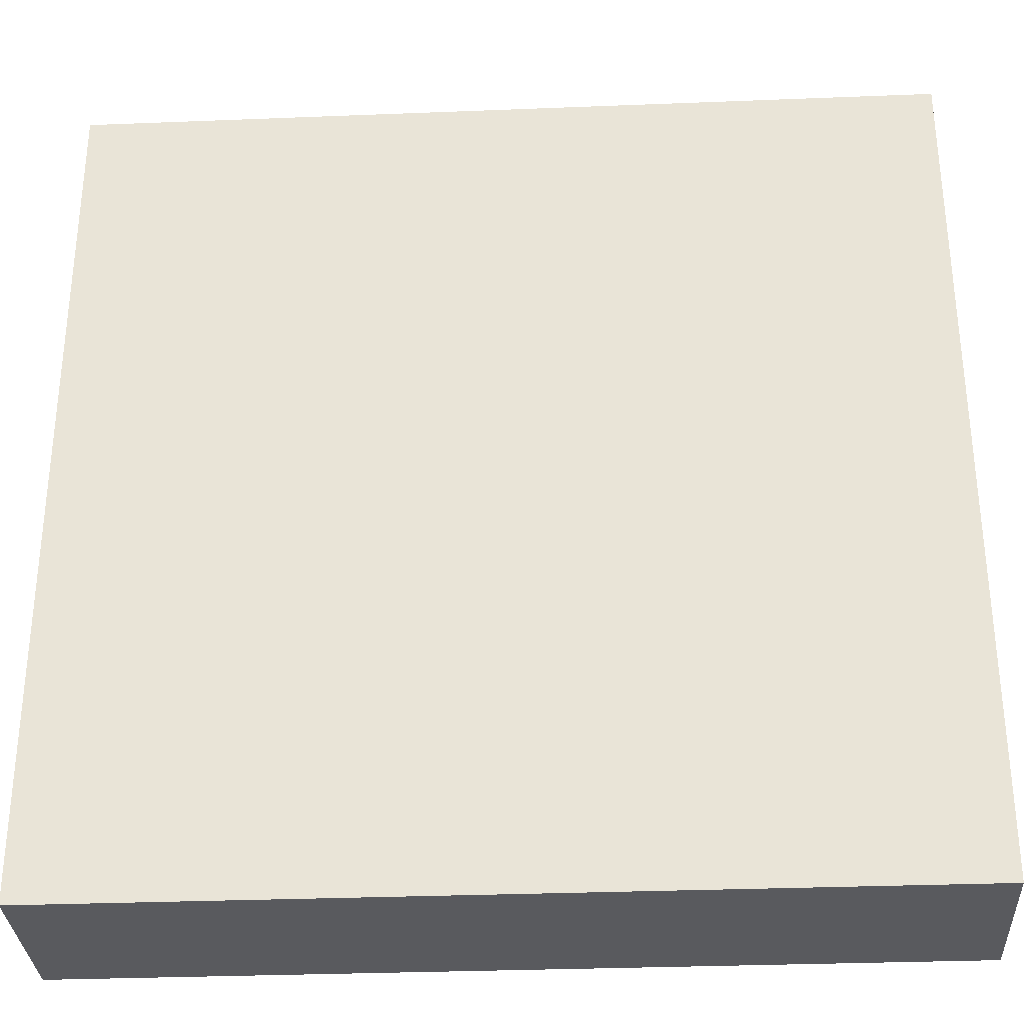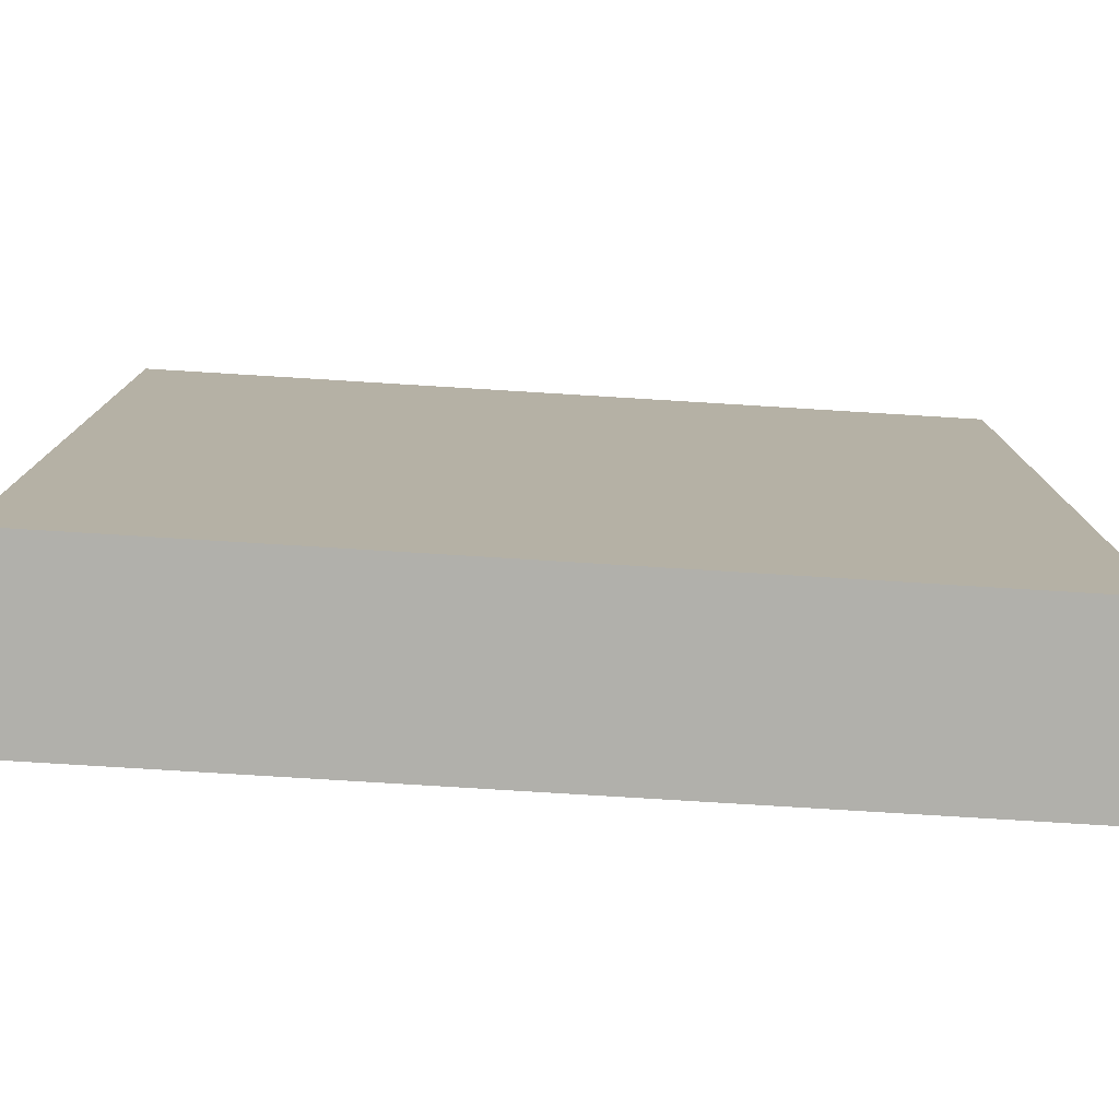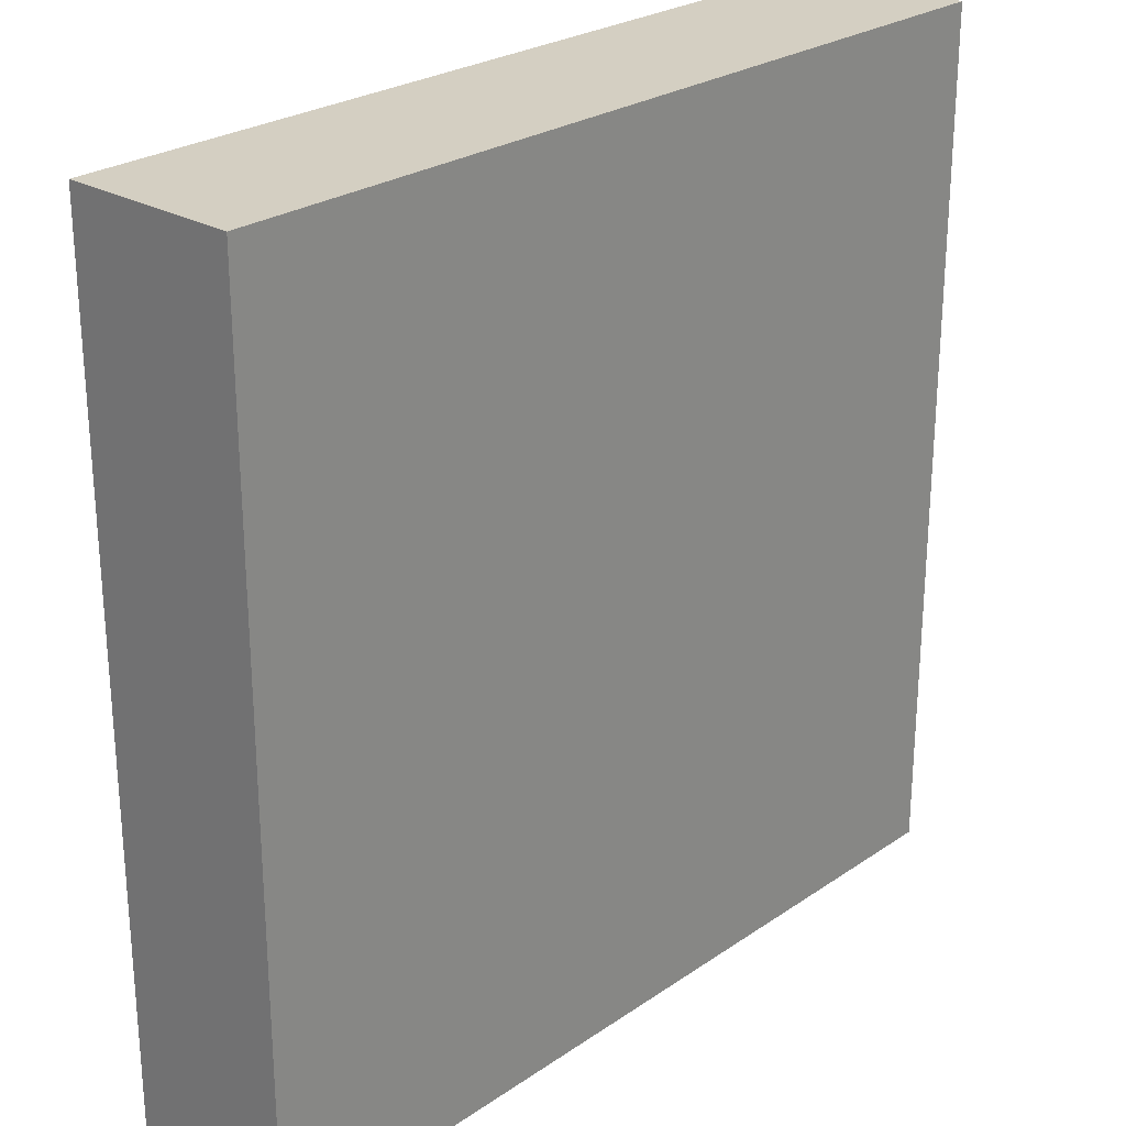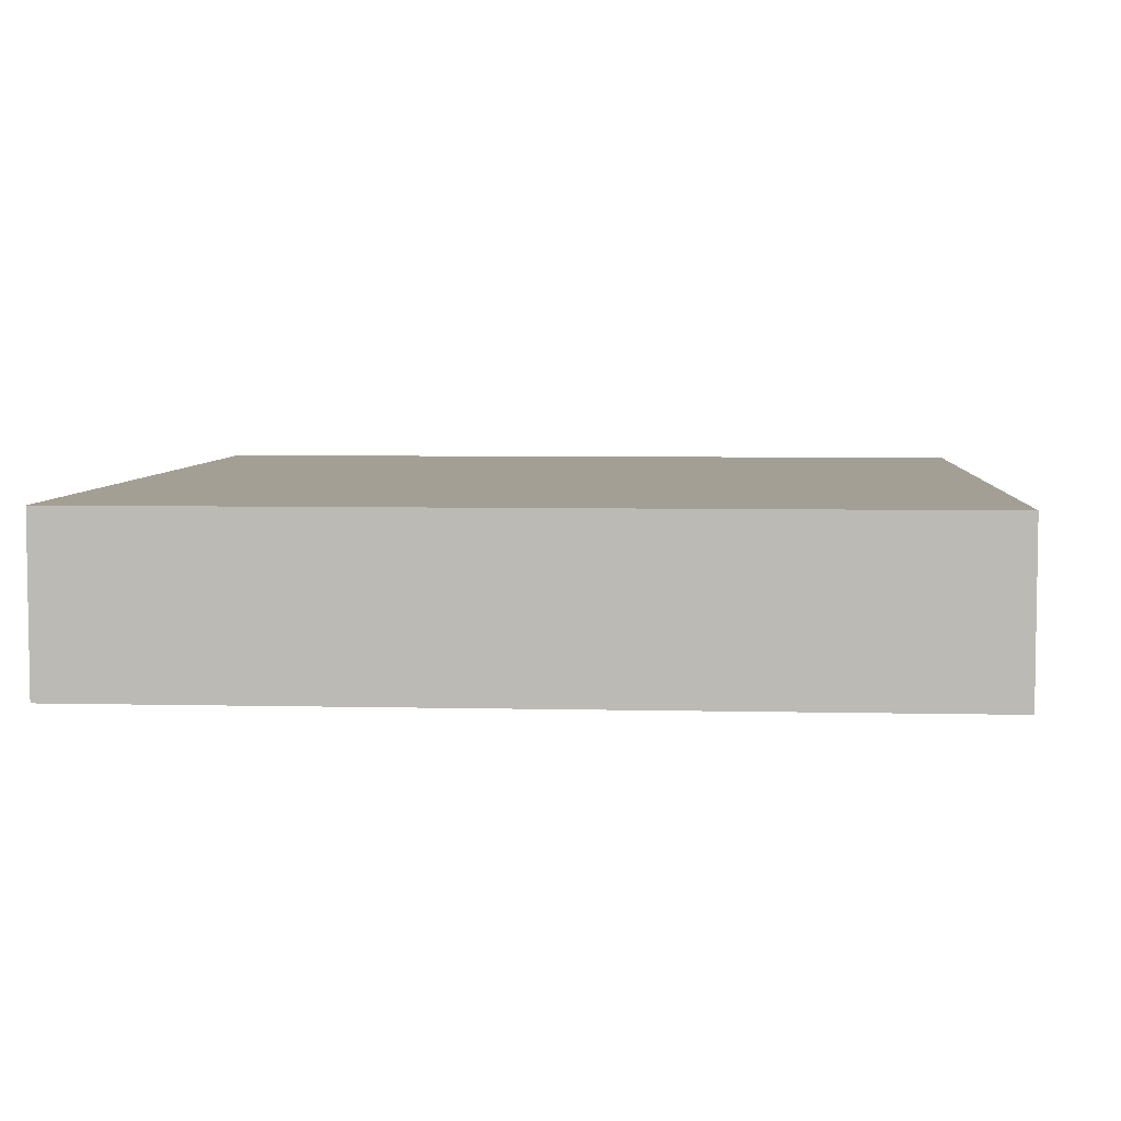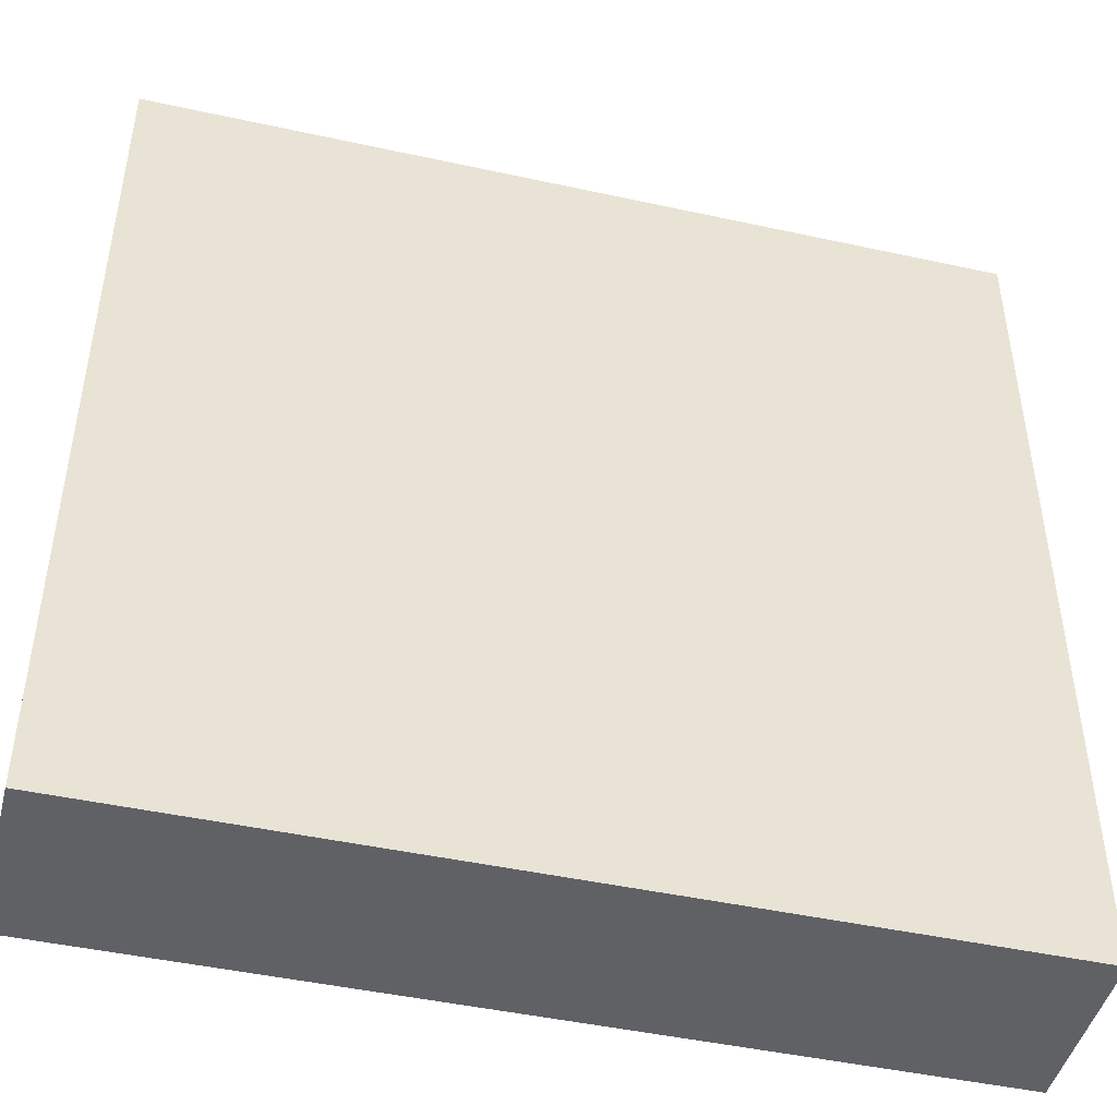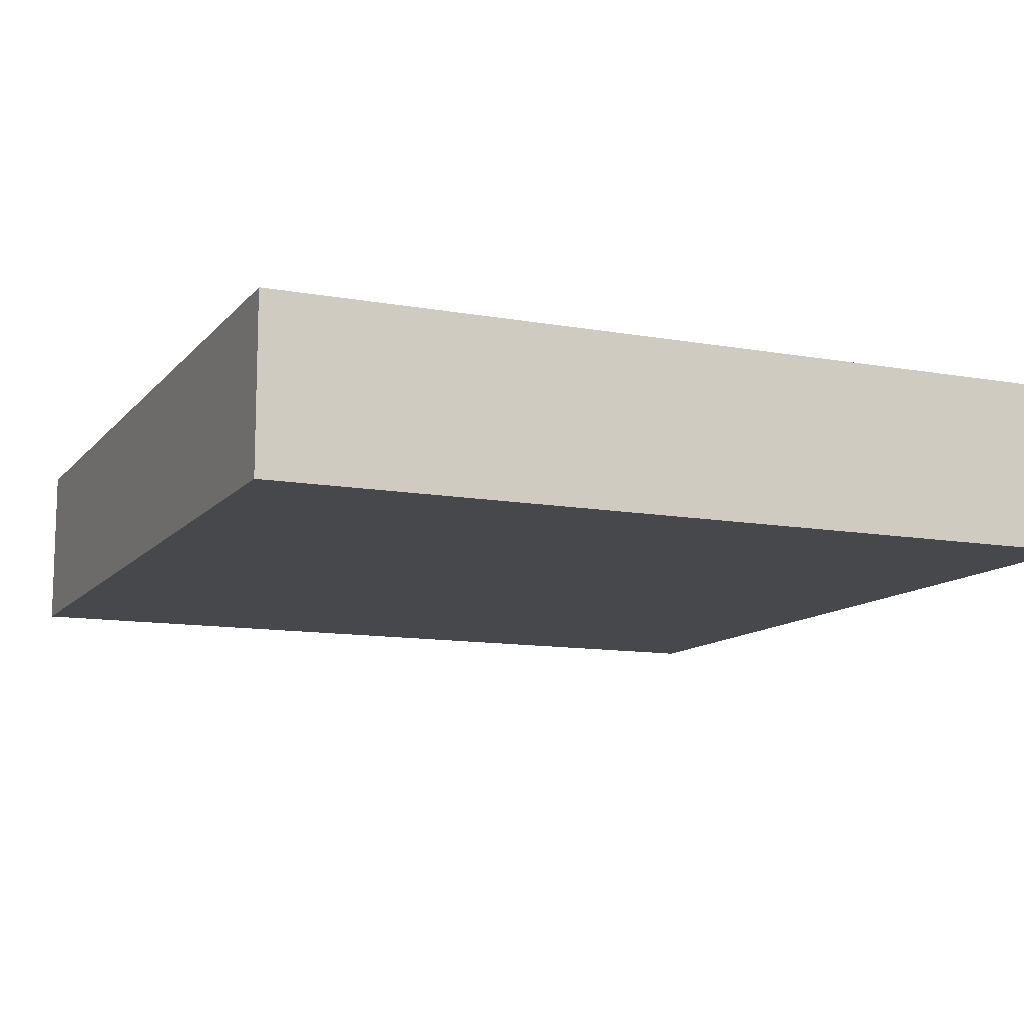
<metadata>
{"format":"obj","ext":"obj","renderer":"f3d","projection":"perspective","resolution":1024,"background":"white","views":[{"elev":-31.8,"azim":-176.8,"up":"+Z"},{"elev":-78.5,"azim":-3.5,"up":"+Z"},{"elev":25.7,"azim":-47.3,"up":"+Z"},{"elev":5.5,"azim":-175.9,"up":"+Y"},{"elev":-45.9,"azim":165.9,"up":"+Z"},{"elev":-11.5,"azim":-23.6,"up":"+Y"}]}
</metadata>
<code>
v -5 0 5
v -5 1 5
v -5 1 4
v -5 0 4
v -5 1 3
v -5 0 3
v -5 1 2
v -5 0 2
v -5 1 1
v -5 0 1
v -5 1 -0
v -5 0 -0
v -5 1 -1
v -5 0 -1
v -5 1 -2
v -5 0 -2
v -5 1 -3
v -5 0 -3
v -5 1 -4
v -5 0 -4
v -5 1 -5
v -5 0 -5
v -5 2 5
v -5 2 4
v -5 2 3
v -5 2 2
v -5 2 1
v -5 2 -0
v -5 2 -1
v -5 2 -2
v -5 2 -3
v -5 2 -4
v -5 2 -5
v 5 0 5
v 5 0 4
v 5 1 4
v 5 1 5
v 5 0 3
v 5 1 3
v 5 0 2
v 5 1 2
v 5 0 1
v 5 1 1
v 5 0 -0
v 5 1 -0
v 5 0 -1
v 5 1 -1
v 5 0 -2
v 5 1 -2
v 5 0 -3
v 5 1 -3
v 5 1 -4
v 5 1 -5
v 5 2 -5
v 5 2 -4
v 5 0 -4
v 5 0 -5
v 5 2 4
v 5 2 5
v 5 2 3
v 5 2 2
v 5 2 1
v 5 2 -0
v 5 2 -1
v 5 2 -2
v 5 2 -3
v -4 0 5
v -4 1 5
v -3 0 5
v -3 1 5
v -2 0 5
v -2 1 5
v -1 0 5
v -1 1 5
v 0 0 5
v 0 1 5
v 1 0 5
v 1 1 5
v 2 0 5
v 2 1 5
v 3 0 5
v 3 1 5
v 4 0 5
v 4 1 5
v -4 2 5
v -3 2 5
v -2 2 5
v -1 2 5
v 0 2 5
v 1 2 5
v 2 2 5
v 3 2 5
v 4 2 5
v 4 1 -5
v 4 2 -5
v 3 1 -5
v 3 2 -5
v 2 1 -5
v 2 2 -5
v -4 1 -5
v -4 0 -5
v -3 1 -5
v -3 0 -5
v -2 1 -5
v -2 0 -5
v -1 1 -5
v -1 0 -5
v 0 1 -5
v 0 0 -5
v 1 1 -5
v 1 0 -5
v 2 0 -5
v 3 0 -5
v 4 0 -5
v -4 2 -5
v -3 2 -5
v -2 2 -5
v -1 2 -5
v 0 2 -5
v 1 2 -5
v -4 0 4
v -3 0 4
v -2 0 4
v -1 0 4
v 0 0 4
v 1 0 4
v 2 0 4
v 3 0 4
v 4 0 4
v -4 0 3
v -3 0 3
v -2 0 3
v -1 0 3
v 0 0 3
v 1 0 3
v 2 0 3
v 3 0 3
v 4 0 3
v -4 0 2
v -3 0 2
v -2 0 2
v -1 0 2
v 0 0 2
v 1 0 2
v 2 0 2
v 3 0 2
v 4 0 2
v -4 0 1
v -3 0 1
v -2 0 1
v -1 0 1
v 0 0 1
v 1 0 1
v 2 0 1
v 3 0 1
v 4 0 1
v -4 0 -0
v -3 0 -0
v -2 0 -0
v -1 0 -0
v 0 0 -0
v 1 0 -0
v 2 0 -0
v 3 0 -0
v 4 0 -0
v -4 0 -1
v -3 0 -1
v -2 0 -1
v -1 0 -1
v 0 0 -1
v 1 0 -1
v 2 0 -1
v 3 0 -1
v 4 0 -1
v -4 0 -2
v -3 0 -2
v -2 0 -2
v -1 0 -2
v 0 0 -2
v 1 0 -2
v 2 0 -2
v 3 0 -2
v 4 0 -2
v -4 0 -3
v -3 0 -3
v -2 0 -3
v -1 0 -3
v 0 0 -3
v 1 0 -3
v 2 0 -3
v 3 0 -3
v 4 0 -3
v -4 0 -4
v -3 0 -4
v -2 0 -4
v 1 0 -4
v 2 0 -4
v 3 0 -4
v 4 0 -4
v -1 0 -4
v 0 0 -4
v 4 2 -4
v 3 2 -4
v 2 2 -4
v -4 2 4
v -3 2 4
v -2 2 4
v -1 2 4
v 0 2 4
v 1 2 4
v 2 2 4
v 3 2 4
v 4 2 4
v -4 2 3
v -3 2 3
v -2 2 3
v -1 2 3
v 0 2 3
v 1 2 3
v 2 2 3
v 3 2 3
v 4 2 3
v -4 2 2
v -3 2 2
v -2 2 2
v -1 2 2
v 0 2 2
v 1 2 2
v 2 2 2
v 3 2 2
v 4 2 2
v -4 2 1
v -3 2 1
v -2 2 1
v -1 2 1
v 0 2 1
v 1 2 1
v 2 2 1
v 3 2 1
v 4 2 1
v -4 2 -0
v -3 2 -0
v -2 2 -0
v -1 2 -0
v 0 2 -0
v 1 2 -0
v 2 2 -0
v 3 2 -0
v 4 2 -0
v -4 2 -1
v -3 2 -1
v -2 2 -1
v -1 2 -1
v 0 2 -1
v 1 2 -1
v 2 2 -1
v 3 2 -1
v 4 2 -1
v -4 2 -2
v -3 2 -2
v -2 2 -2
v -1 2 -2
v 0 2 -2
v 1 2 -2
v 2 2 -2
v 3 2 -2
v 4 2 -2
v -4 2 -3
v -3 2 -3
v -2 2 -3
v -1 2 -3
v 0 2 -3
v 1 2 -3
v 2 2 -3
v 3 2 -3
v 4 2 -3
v -4 2 -4
v -3 2 -4
v -2 2 -4
v -1 2 -4
v 0 2 -4
v 1 2 -4
f 1 2 3 4
f 4 3 5 6
f 6 5 7 8
f 8 7 9 10
f 10 9 11 12
f 12 11 13 14
f 14 13 15 16
f 16 15 17 18
f 18 17 19 20
f 20 19 21 22
f 2 23 24 3
f 3 24 25 5
f 5 25 26 7
f 7 26 27 9
f 9 27 28 11
f 11 28 29 13
f 13 29 30 15
f 15 30 31 17
f 17 31 32 19
f 19 32 33 21
f 34 35 36 37
f 35 38 39 36
f 38 40 41 39
f 40 42 43 41
f 42 44 45 43
f 44 46 47 45
f 46 48 49 47
f 48 50 51 49
f 52 53 54 55
f 50 56 52 51
f 56 57 53 52
f 37 36 58 59
f 36 39 60 58
f 39 41 61 60
f 41 43 62 61
f 43 45 63 62
f 45 47 64 63
f 47 49 65 64
f 49 51 66 65
f 51 52 55 66
f 1 67 68 2
f 67 69 70 68
f 69 71 72 70
f 71 73 74 72
f 73 75 76 74
f 75 77 78 76
f 77 79 80 78
f 79 81 82 80
f 81 83 84 82
f 83 34 37 84
f 2 68 85 23
f 68 70 86 85
f 70 72 87 86
f 72 74 88 87
f 74 76 89 88
f 76 78 90 89
f 78 80 91 90
f 80 82 92 91
f 82 84 93 92
f 84 37 59 93
f 94 95 54 53
f 96 97 95 94
f 98 99 97 96
f 22 21 100 101
f 101 100 102 103
f 103 102 104 105
f 105 104 106 107
f 107 106 108 109
f 109 108 110 111
f 111 110 98 112
f 112 98 96 113
f 113 96 94 114
f 114 94 53 57
f 21 33 115 100
f 100 115 116 102
f 102 116 117 104
f 104 117 118 106
f 106 118 119 108
f 108 119 120 110
f 110 120 99 98
f 1 4 121 67
f 67 121 122 69
f 69 122 123 71
f 71 123 124 73
f 73 124 125 75
f 75 125 126 77
f 77 126 127 79
f 79 127 128 81
f 81 128 129 83
f 83 129 35 34
f 4 6 130 121
f 121 130 131 122
f 122 131 132 123
f 123 132 133 124
f 124 133 134 125
f 125 134 135 126
f 126 135 136 127
f 127 136 137 128
f 128 137 138 129
f 129 138 38 35
f 6 8 139 130
f 130 139 140 131
f 131 140 141 132
f 132 141 142 133
f 133 142 143 134
f 134 143 144 135
f 135 144 145 136
f 136 145 146 137
f 137 146 147 138
f 138 147 40 38
f 8 10 148 139
f 139 148 149 140
f 140 149 150 141
f 141 150 151 142
f 142 151 152 143
f 143 152 153 144
f 144 153 154 145
f 145 154 155 146
f 146 155 156 147
f 147 156 42 40
f 10 12 157 148
f 148 157 158 149
f 149 158 159 150
f 150 159 160 151
f 151 160 161 152
f 152 161 162 153
f 153 162 163 154
f 154 163 164 155
f 155 164 165 156
f 156 165 44 42
f 12 14 166 157
f 157 166 167 158
f 158 167 168 159
f 159 168 169 160
f 160 169 170 161
f 161 170 171 162
f 162 171 172 163
f 163 172 173 164
f 164 173 174 165
f 165 174 46 44
f 14 16 175 166
f 166 175 176 167
f 167 176 177 168
f 168 177 178 169
f 169 178 179 170
f 170 179 180 171
f 171 180 181 172
f 172 181 182 173
f 173 182 183 174
f 174 183 48 46
f 16 18 184 175
f 175 184 185 176
f 176 185 186 177
f 177 186 187 178
f 178 187 188 179
f 179 188 189 180
f 180 189 190 181
f 181 190 191 182
f 182 191 192 183
f 183 192 50 48
f 18 20 193 184
f 184 193 194 185
f 185 194 195 186
f 189 196 197 190
f 190 197 198 191
f 191 198 199 192
f 192 199 56 50
f 20 22 101 193
f 193 101 103 194
f 194 103 105 195
f 195 105 107 200
f 200 107 109 201
f 201 109 111 196
f 196 111 112 197
f 197 112 113 198
f 198 113 114 199
f 199 114 57 56
f 186 195 200 187
f 187 200 201 188
f 188 201 196 189
f 202 55 54 95
f 203 202 95 97
f 204 203 97 99
f 23 85 205 24
f 85 86 206 205
f 86 87 207 206
f 87 88 208 207
f 88 89 209 208
f 89 90 210 209
f 90 91 211 210
f 91 92 212 211
f 92 93 213 212
f 93 59 58 213
f 24 205 214 25
f 205 206 215 214
f 206 207 216 215
f 207 208 217 216
f 208 209 218 217
f 209 210 219 218
f 210 211 220 219
f 211 212 221 220
f 212 213 222 221
f 213 58 60 222
f 25 214 223 26
f 214 215 224 223
f 215 216 225 224
f 216 217 226 225
f 217 218 227 226
f 218 219 228 227
f 219 220 229 228
f 220 221 230 229
f 221 222 231 230
f 222 60 61 231
f 26 223 232 27
f 223 224 233 232
f 224 225 234 233
f 225 226 235 234
f 226 227 236 235
f 227 228 237 236
f 228 229 238 237
f 229 230 239 238
f 230 231 240 239
f 231 61 62 240
f 27 232 241 28
f 232 233 242 241
f 233 234 243 242
f 234 235 244 243
f 235 236 245 244
f 236 237 246 245
f 237 238 247 246
f 238 239 248 247
f 239 240 249 248
f 240 62 63 249
f 28 241 250 29
f 241 242 251 250
f 242 243 252 251
f 243 244 253 252
f 244 245 254 253
f 245 246 255 254
f 246 247 256 255
f 247 248 257 256
f 248 249 258 257
f 249 63 64 258
f 29 250 259 30
f 250 251 260 259
f 251 252 261 260
f 252 253 262 261
f 253 254 263 262
f 254 255 264 263
f 255 256 265 264
f 256 257 266 265
f 257 258 267 266
f 258 64 65 267
f 30 259 268 31
f 259 260 269 268
f 260 261 270 269
f 261 262 271 270
f 262 263 272 271
f 263 264 273 272
f 264 265 274 273
f 265 266 275 274
f 266 267 276 275
f 267 65 66 276
f 31 268 277 32
f 268 269 278 277
f 269 270 279 278
f 270 271 280 279
f 271 272 281 280
f 272 273 282 281
f 273 274 204 282
f 274 275 203 204
f 275 276 202 203
f 276 66 55 202
f 32 277 115 33
f 277 278 116 115
f 278 279 117 116
f 279 280 118 117
f 280 281 119 118
f 281 282 120 119
f 282 204 99 120

</code>
